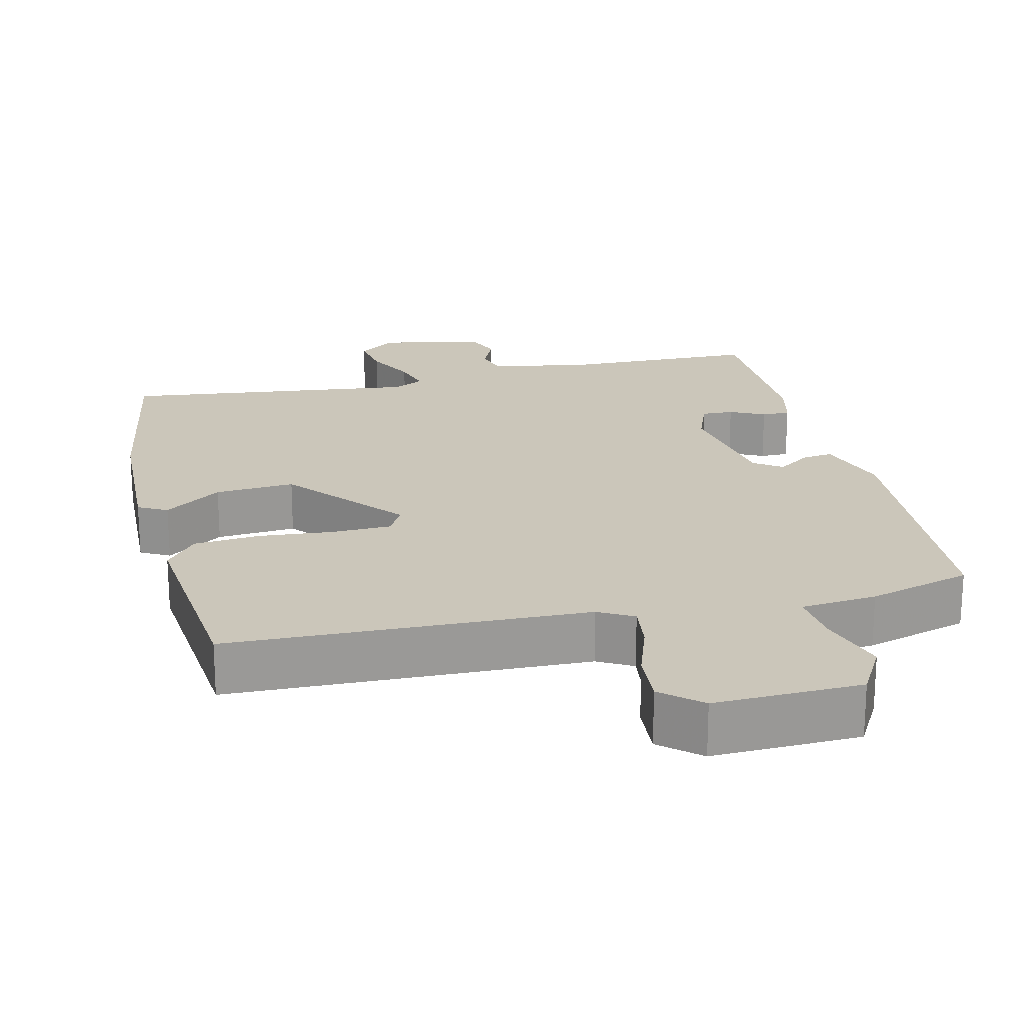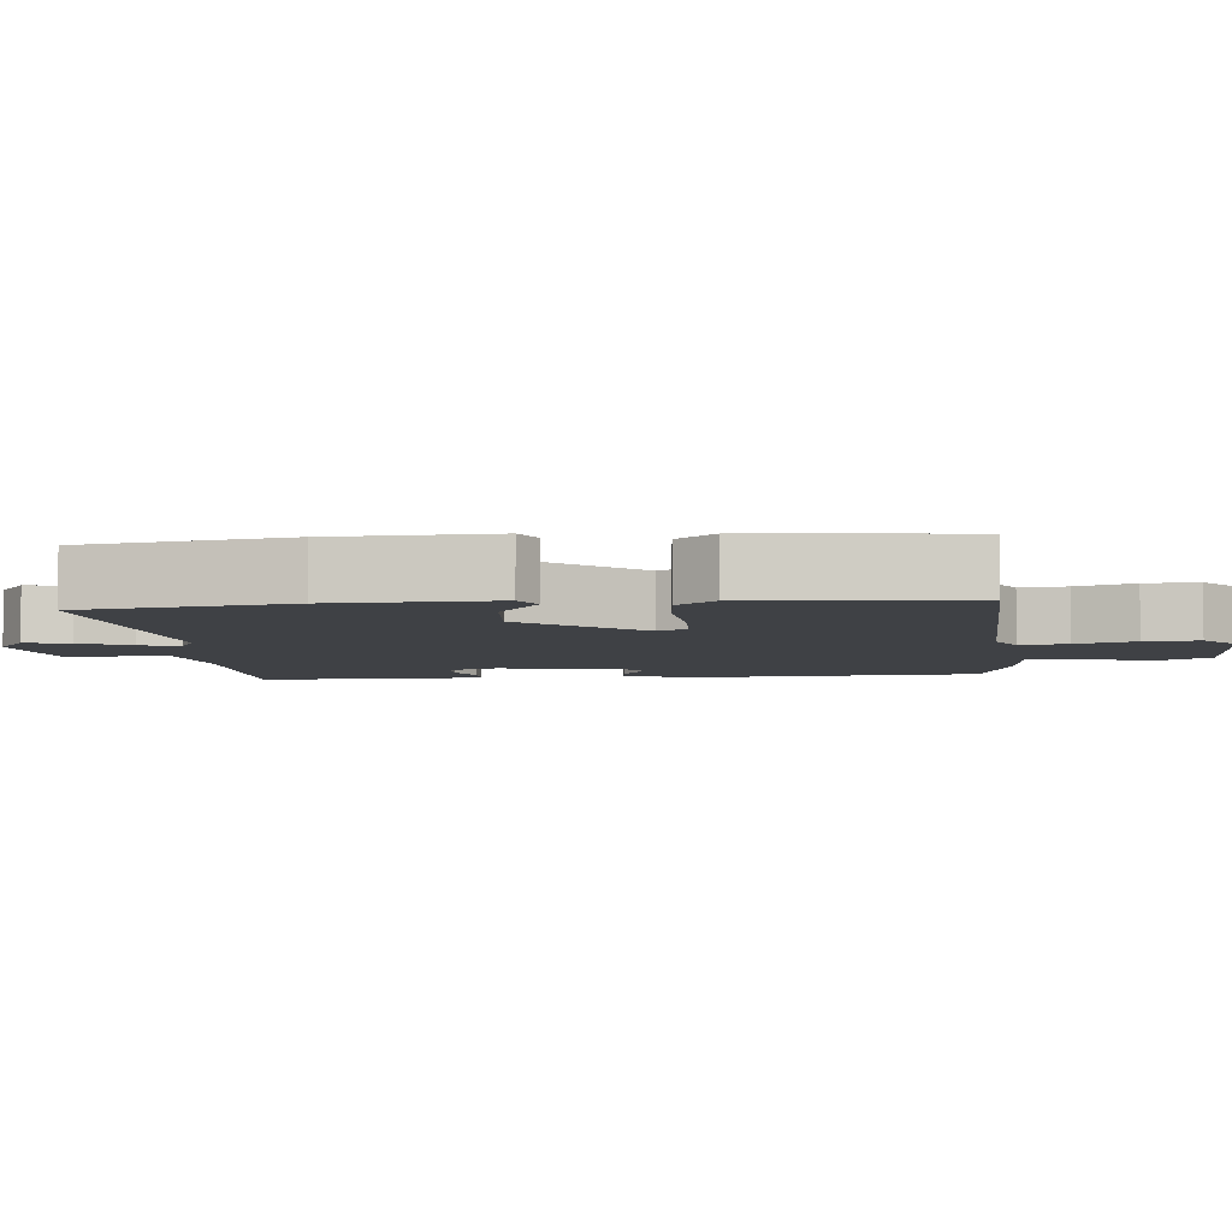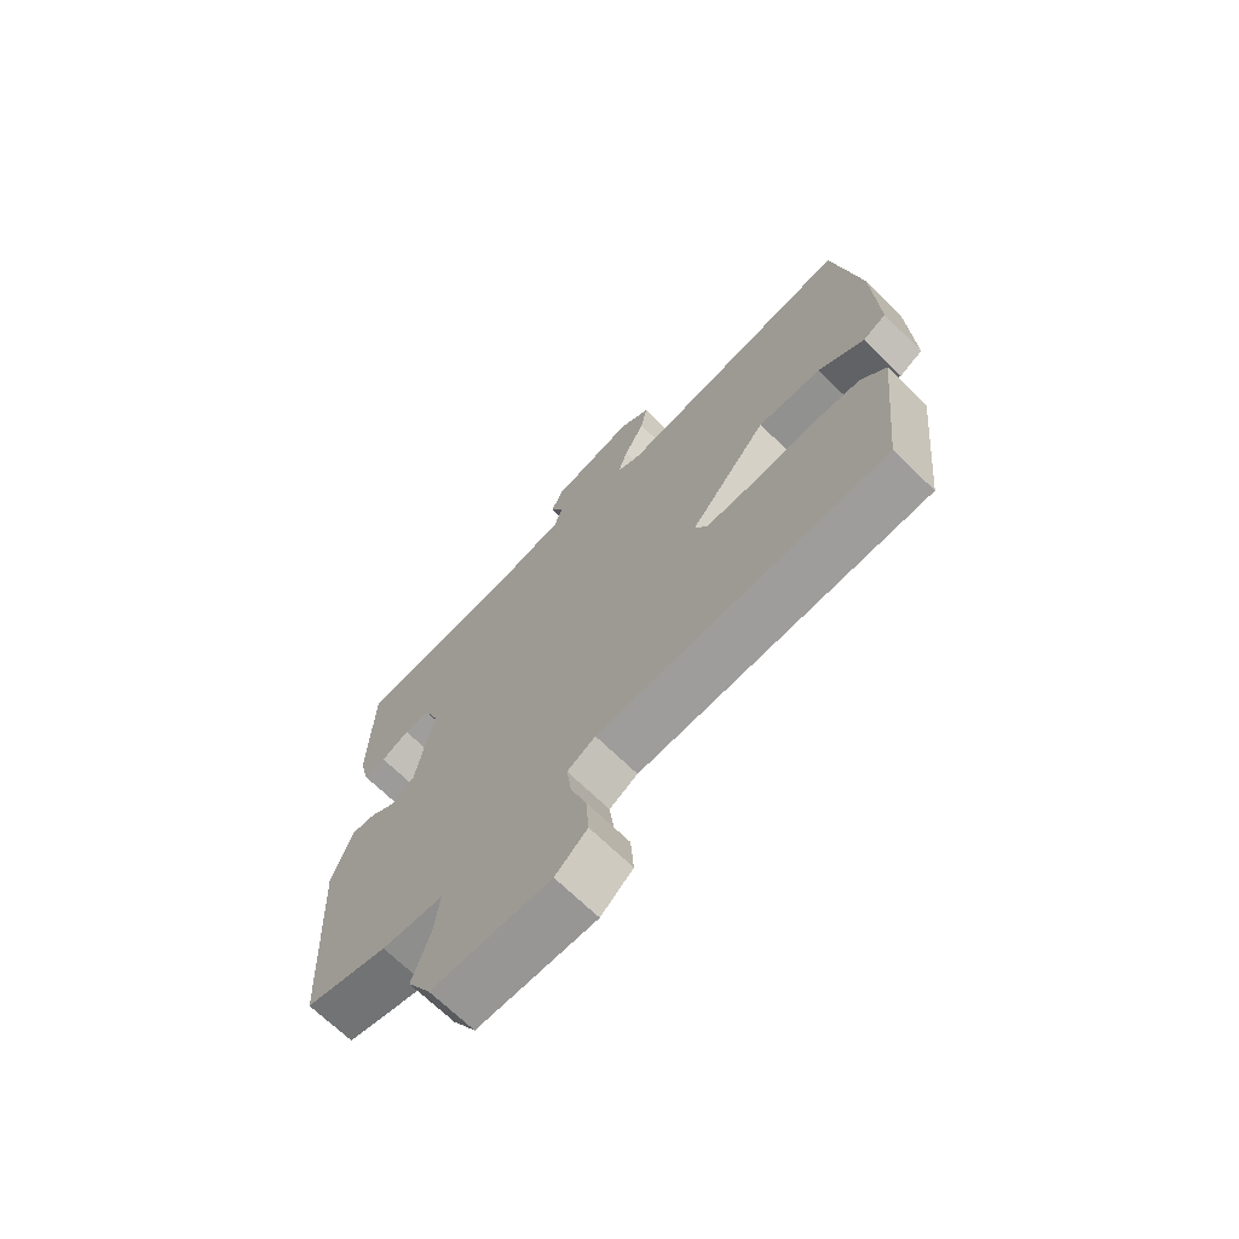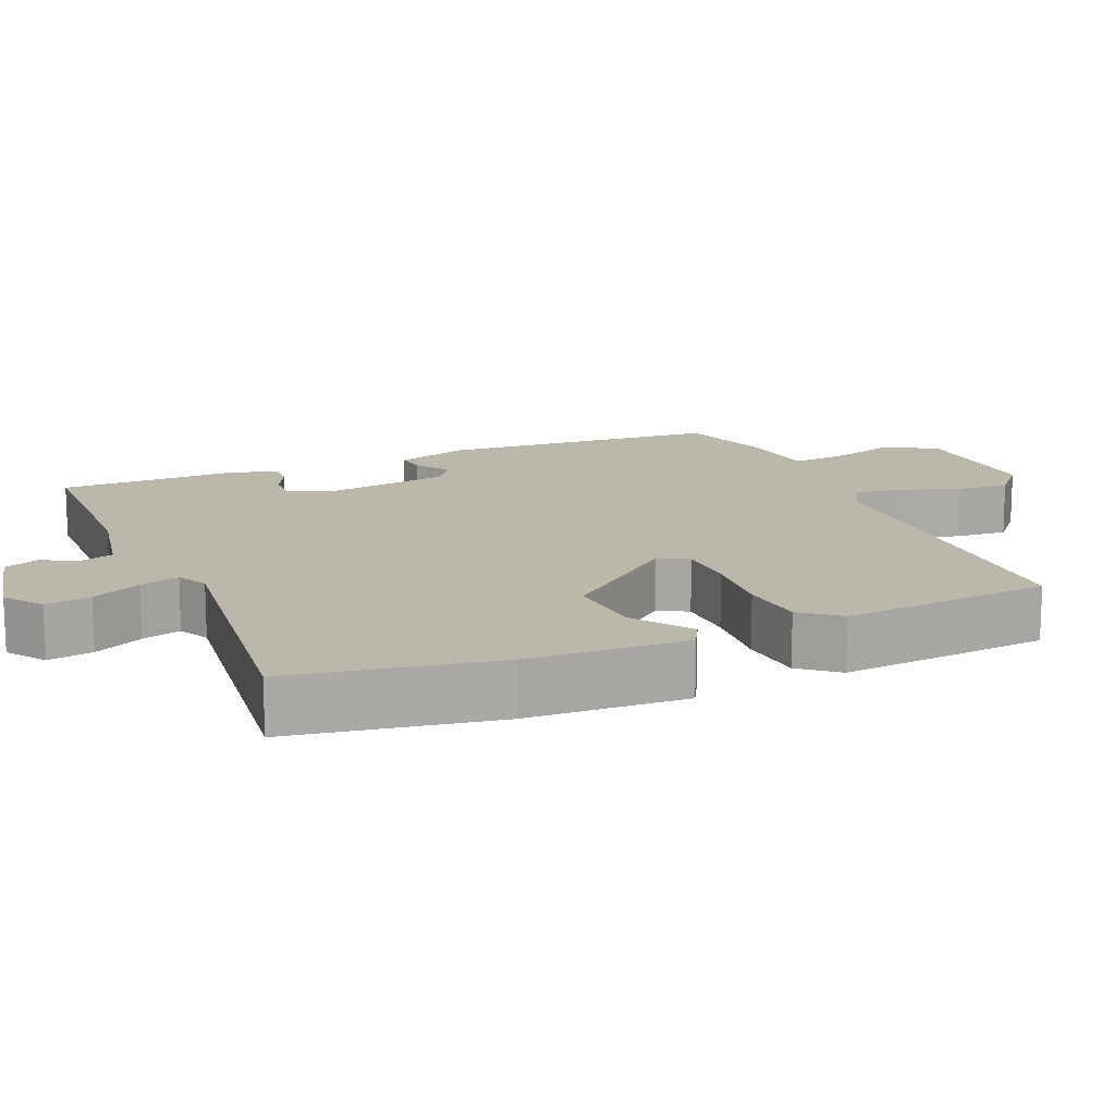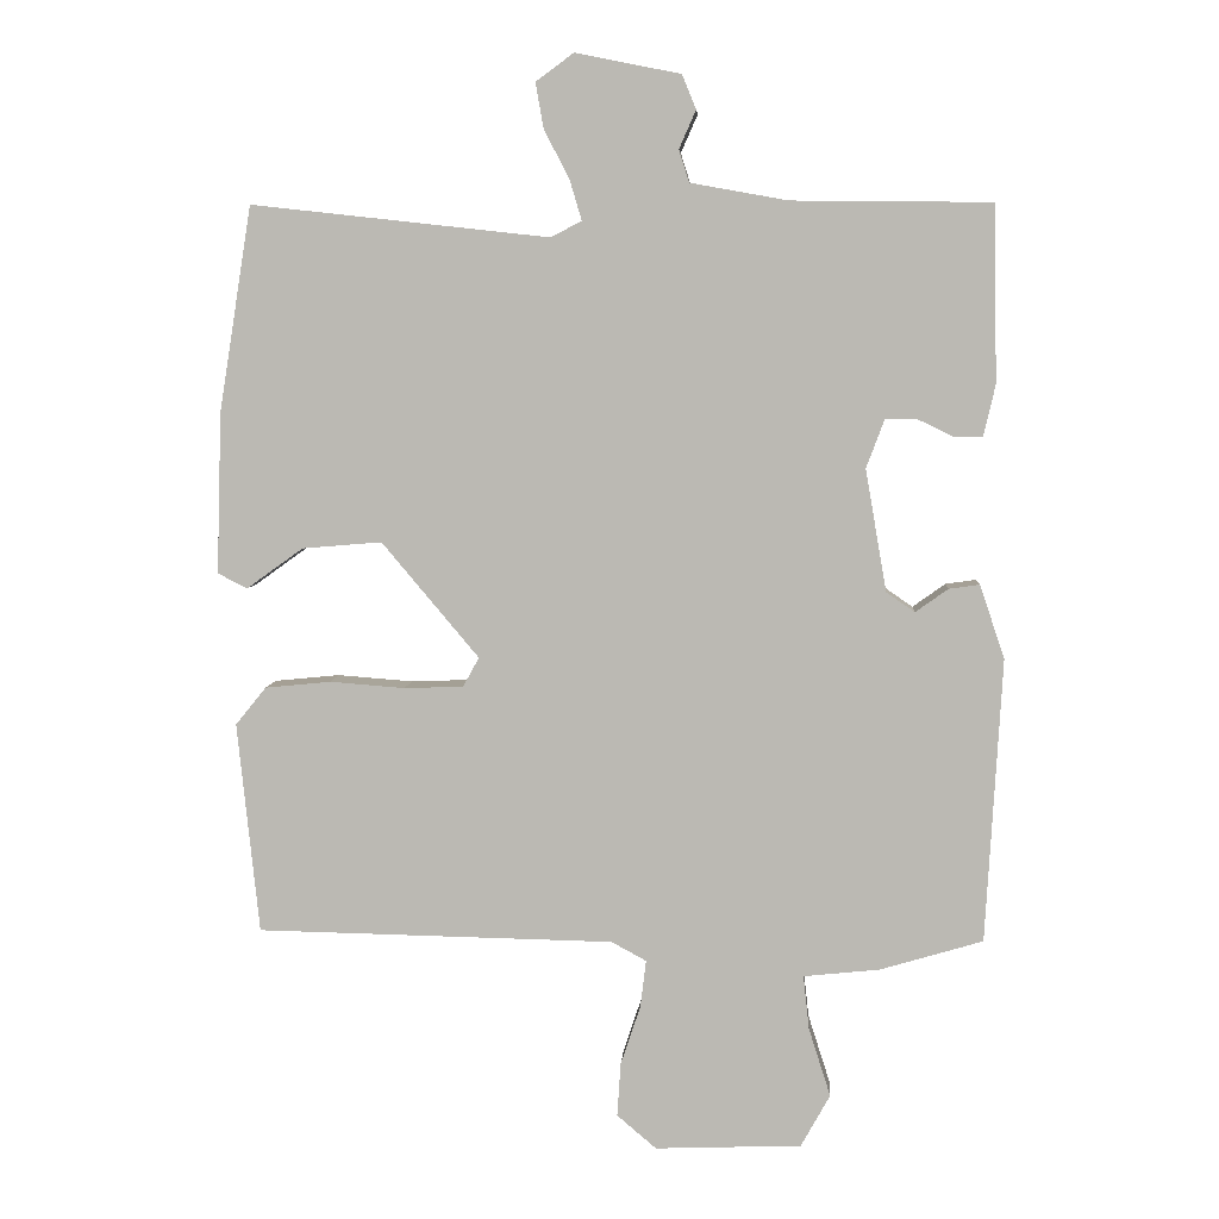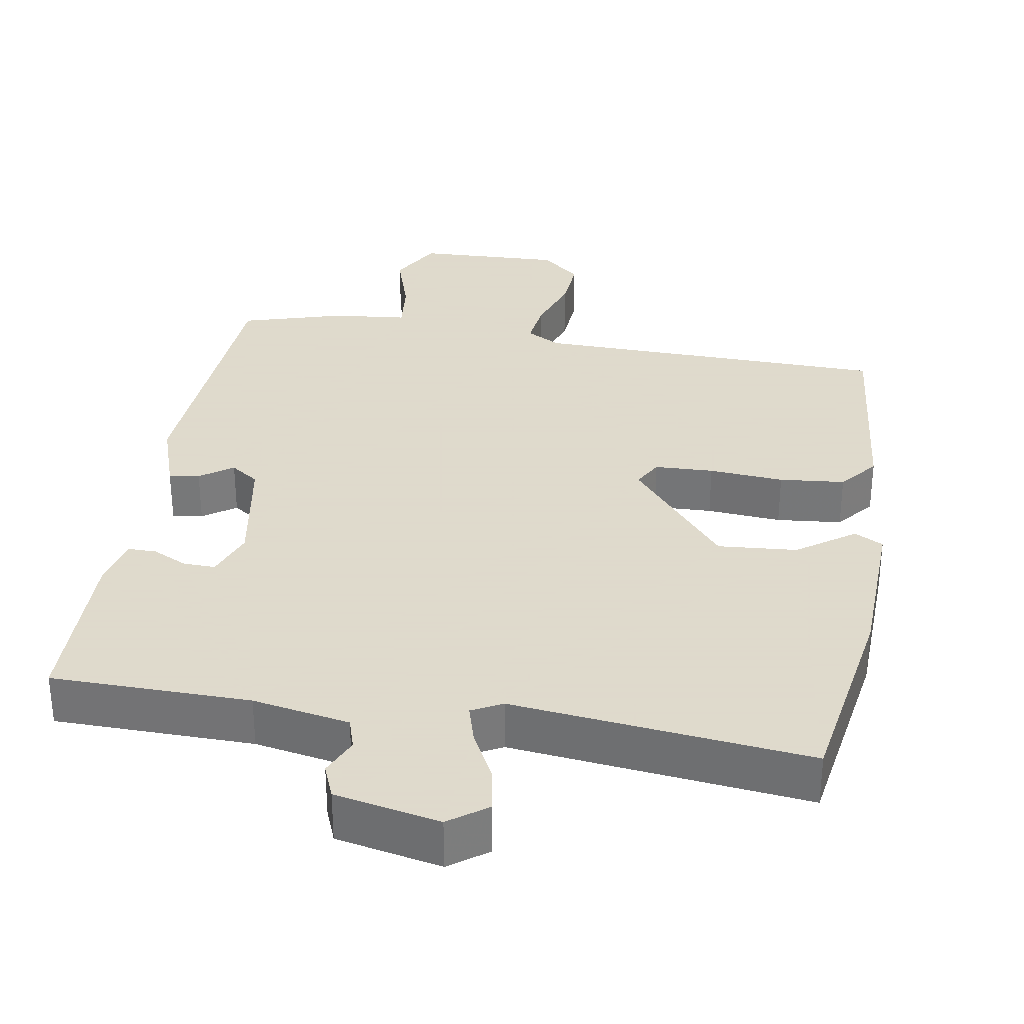
<metadata>
{"format":"obj","ext":"obj","renderer":"f3d","projection":"perspective","resolution":1024,"background":"white","views":[{"elev":21.2,"azim":167.1,"up":"+Y"},{"elev":-5.5,"azim":95.8,"up":"+Y"},{"elev":-69.8,"azim":45.8,"up":"+Z"},{"elev":14.5,"azim":67.5,"up":"+Y"},{"elev":6.1,"azim":-176.2,"up":"+Z"},{"elev":32.4,"azim":9.7,"up":"+Y"}]}
</metadata>
<code>
v 0.5 0.07 -0.5
v 0.01 0.07 -0.509
v -0.038 0.07 -0.535
v -0.03 0.07 -0.6
v -0.003 0.07 -0.681
v 0.002 0.07 -0.755
v -0.052 0.07 -0.801
v -0.253 0.07 -0.793
v -0.293 0.07 -0.721
v -0.263 0.07 -0.627
v -0.255 0.07 -0.553
v -0.359 0.07 -0.542
v -0.5 0.07 -0.5
v -0.522 0.07 -0.111
v -0.488 0.07 -0.01
v -0.446 0.07 -0.016
v -0.401 0.07 -0.048
v -0.362 0.07 -0.021
v -0.333 0.07 0.146
v -0.358 0.07 0.213
v -0.402 0.07 0.212
v -0.45 0.07 0.189
v -0.489 0.07 0.189
v -0.505 0.07 0.259
v -0.5 0.07 0.5
v -0.227 0.07 0.503
v -0.094 0.07 0.527
v -0.08 0.07 0.571
v -0.103 0.07 0.623
v -0.084 0.07 0.67
v 0.06 0.07 0.699
v 0.112 0.07 0.661
v 0.101 0.07 0.599
v 0.066 0.07 0.531
v 0.05 0.07 0.477
v 0.092 0.07 0.455
v 0.5 0.07 0.5
v 0.545 0.07 0.219
v 0.552 0.07 -0.001
v 0.512 0.07 -0.022
v 0.434 0.07 0.034
v 0.325 0.07 0.043
v 0.192 0.07 -0.115
v 0.214 0.07 -0.155
v 0.295 0.07 -0.158
v 0.398 0.07 -0.15
v 0.488 0.07 -0.159
v 0.53 0.07 -0.211
v 0.5 0 -0.5
v 0.01 0 -0.509
v -0.038 0 -0.535
v -0.03 0 -0.6
v -0.003 0 -0.681
v 0.002 0 -0.755
v -0.052 0 -0.801
v -0.253 0 -0.793
v -0.293 0 -0.721
v -0.263 0 -0.627
v -0.255 0 -0.553
v -0.359 0 -0.542
v -0.5 0 -0.5
v -0.522 0 -0.111
v -0.488 0 -0.01
v -0.446 0 -0.016
v -0.401 0 -0.048
v -0.362 0 -0.021
v -0.333 0 0.146
v -0.358 0 0.213
v -0.402 0 0.212
v -0.45 0 0.189
v -0.489 0 0.189
v -0.505 0 0.259
v -0.5 0 0.5
v -0.227 0 0.503
v -0.094 0 0.527
v -0.08 0 0.571
v -0.103 0 0.623
v -0.084 0 0.67
v 0.06 0 0.699
v 0.112 0 0.661
v 0.101 0 0.599
v 0.066 0 0.531
v 0.05 0 0.477
v 0.092 0 0.455
v 0.5 0 0.5
v 0.545 0 0.219
v 0.552 0 -0.001
v 0.512 0 -0.022
v 0.434 0 0.034
v 0.325 0 0.043
v 0.192 0 -0.115
v 0.214 0 -0.155
v 0.295 0 -0.158
v 0.398 0 -0.15
v 0.488 0 -0.159
v 0.53 0 -0.211
f 48 1 2
f 47 48 2
f 46 47 2
f 45 46 2
f 44 45 2 3
f 43 44 3
f 39 40 41
f 38 39 41
f 37 38 41
f 36 37 41
f 35 36 41 42
f 32 33 34
f 31 32 34
f 30 31 34
f 29 30 34
f 28 29 34
f 27 28 34 35
f 35 42 43
f 27 35 43
f 26 27 43
f 24 25 26
f 23 24 26
f 22 23 26
f 21 22 26
f 15 16 17
f 14 15 17
f 13 14 17
f 12 13 17
f 11 12 17
f 11 17 18
f 8 9 10
f 7 8 10
f 6 7 10
f 5 6 10
f 4 5 10
f 3 4 10 11
f 11 18 19
f 3 11 19
f 43 3 19
f 20 21 26
f 19 20 26 43
f 50 49 96
f 50 96 95
f 50 95 94
f 50 94 93
f 51 50 93 92
f 51 92 91
f 89 88 87
f 89 87 86
f 89 86 85
f 89 85 84
f 90 89 84 83
f 82 81 80
f 82 80 79
f 82 79 78
f 82 78 77
f 82 77 76
f 83 82 76 75
f 91 90 83
f 91 83 75
f 91 75 74
f 74 73 72
f 74 72 71
f 74 71 70
f 74 70 69
f 65 64 63
f 65 63 62
f 65 62 61
f 65 61 60
f 65 60 59
f 66 65 59
f 58 57 56
f 58 56 55
f 58 55 54
f 58 54 53
f 58 53 52
f 59 58 52 51
f 67 66 59
f 67 59 51
f 67 51 91
f 74 69 68
f 91 74 68 67
f 1 49 50 2
f 2 50 51 3
f 3 51 52 4
f 4 52 53 5
f 5 53 54 6
f 6 54 55 7
f 7 55 56 8
f 8 56 57 9
f 9 57 58 10
f 10 58 59 11
f 11 59 60 12
f 12 60 61 13
f 13 61 62 14
f 14 62 63 15
f 15 63 64 16
f 16 64 65 17
f 17 65 66 18
f 18 66 67 19
f 19 67 68 20
f 20 68 69 21
f 21 69 70 22
f 22 70 71 23
f 23 71 72 24
f 24 72 73 25
f 25 73 74 26
f 26 74 75 27
f 27 75 76 28
f 28 76 77 29
f 29 77 78 30
f 30 78 79 31
f 31 79 80 32
f 32 80 81 33
f 33 81 82 34
f 34 82 83 35
f 35 83 84 36
f 36 84 85 37
f 37 85 86 38
f 38 86 87 39
f 39 87 88 40
f 40 88 89 41
f 41 89 90 42
f 42 90 91 43
f 43 91 92 44
f 44 92 93 45
f 45 93 94 46
f 46 94 95 47
f 47 95 96 48
f 48 96 49 1

</code>
